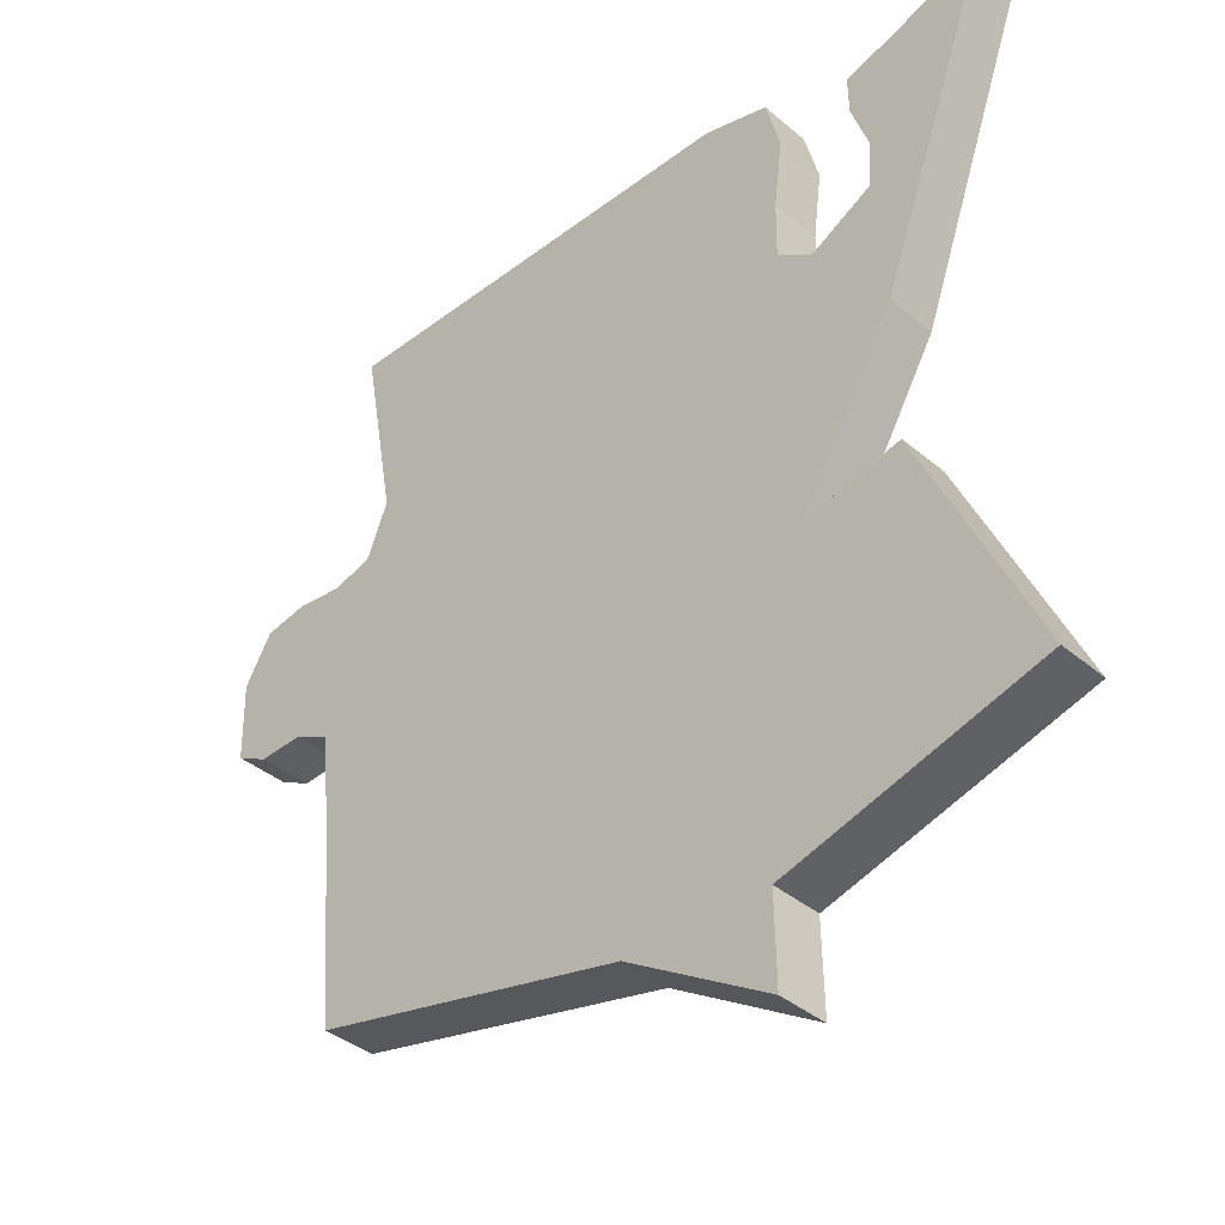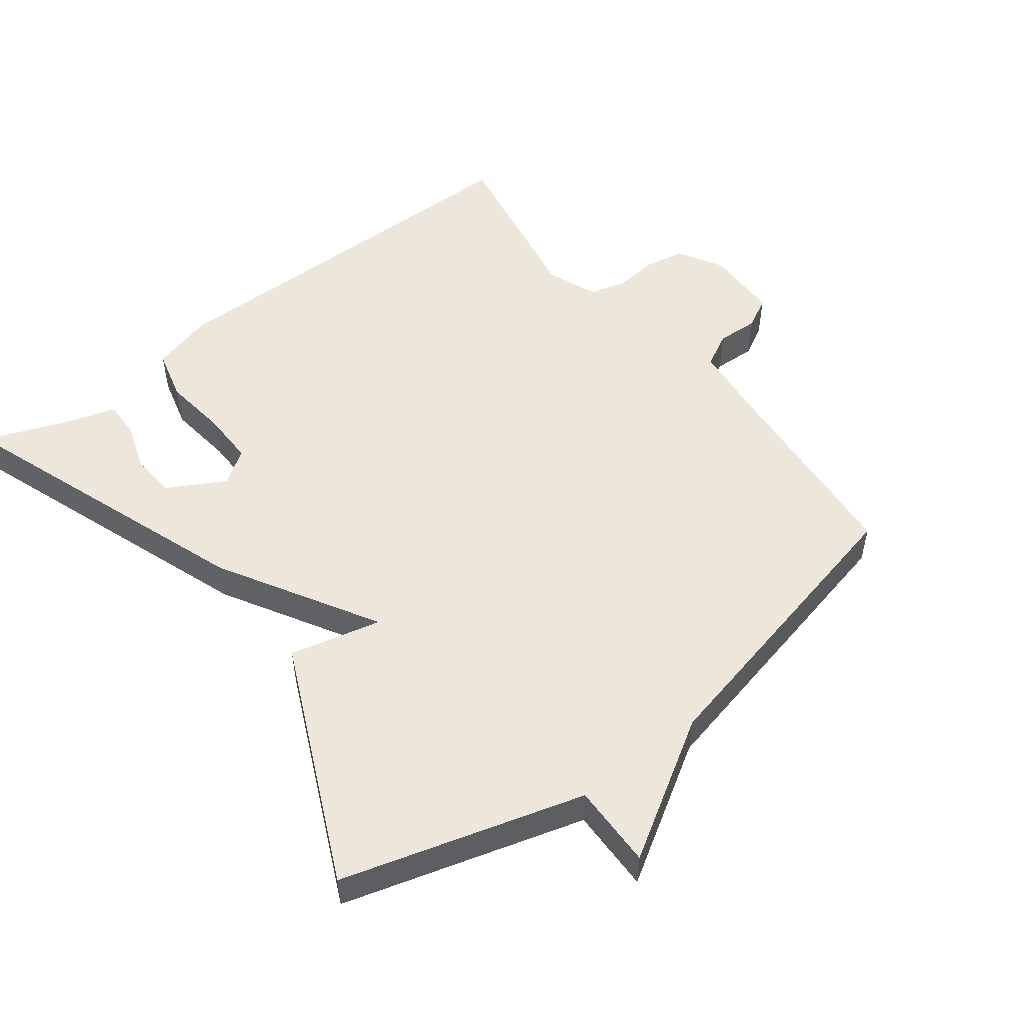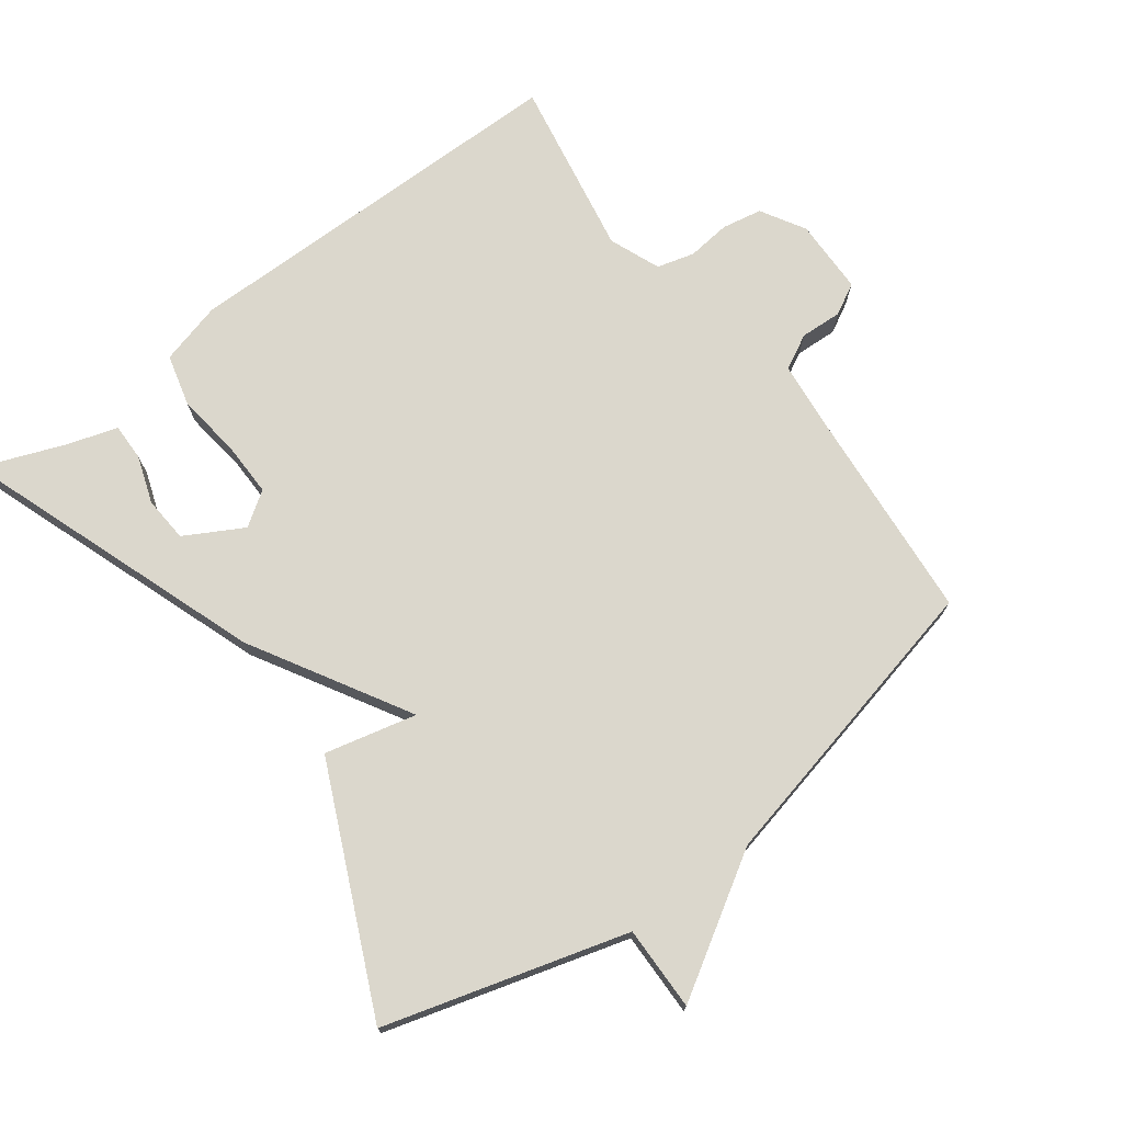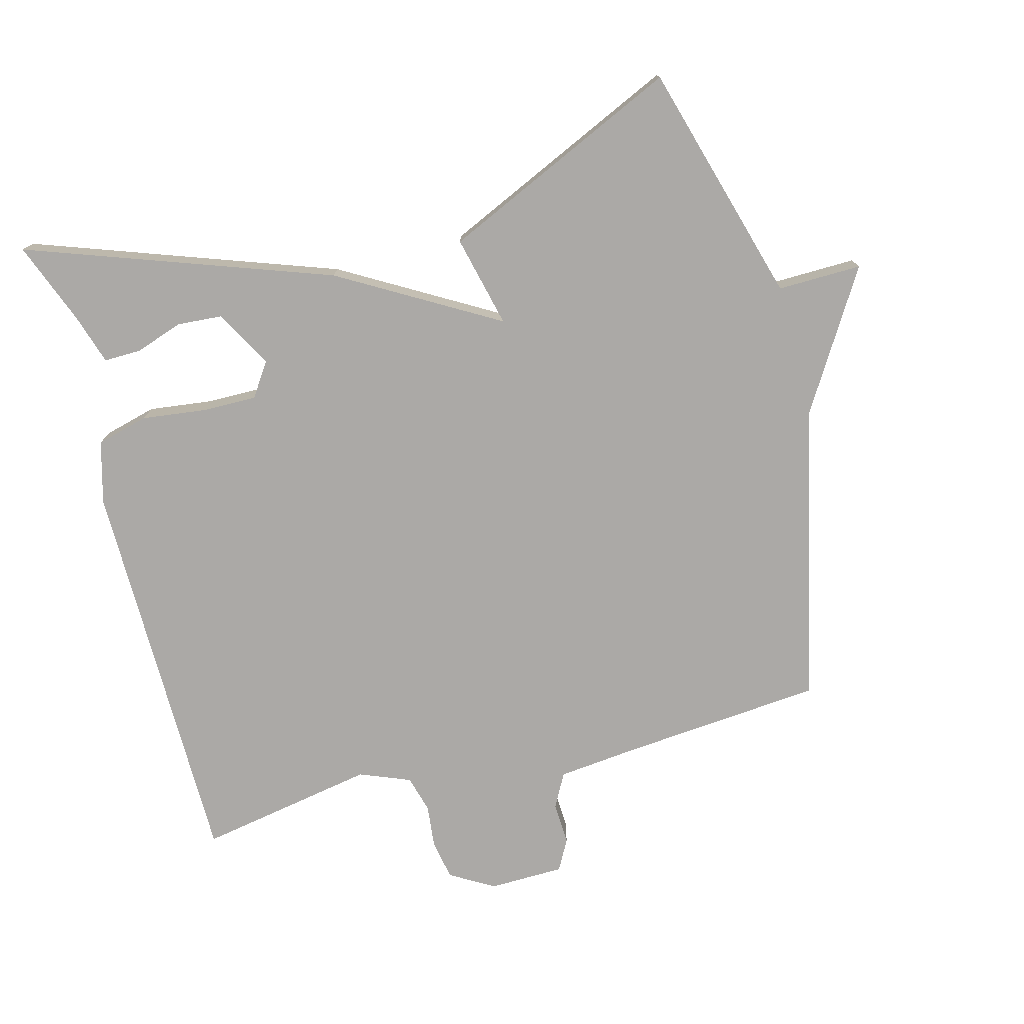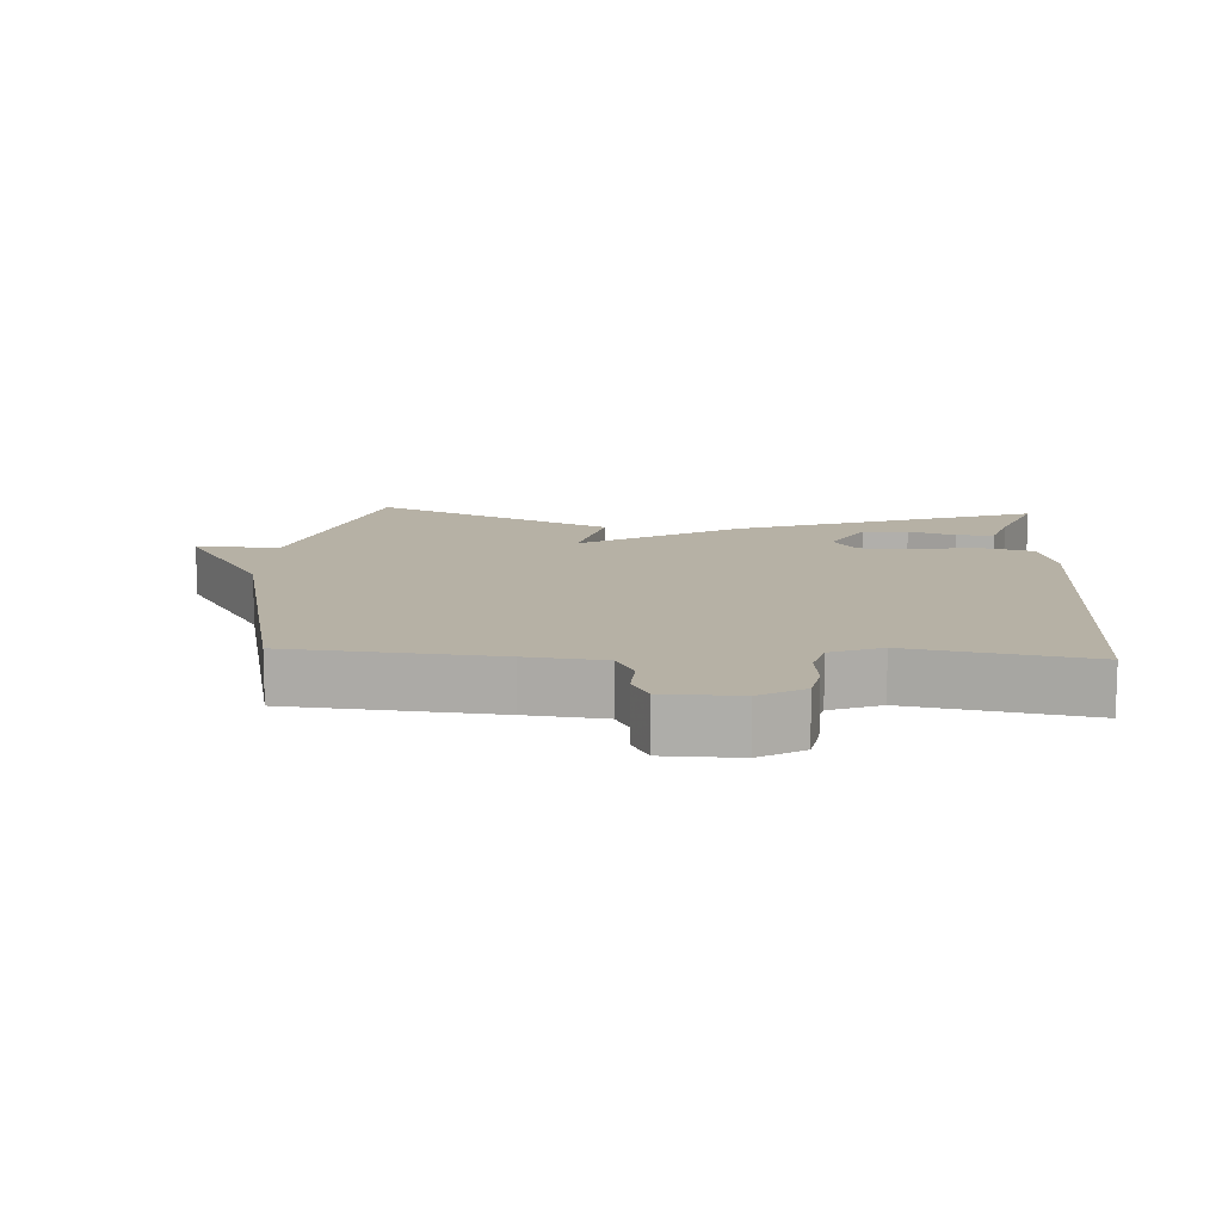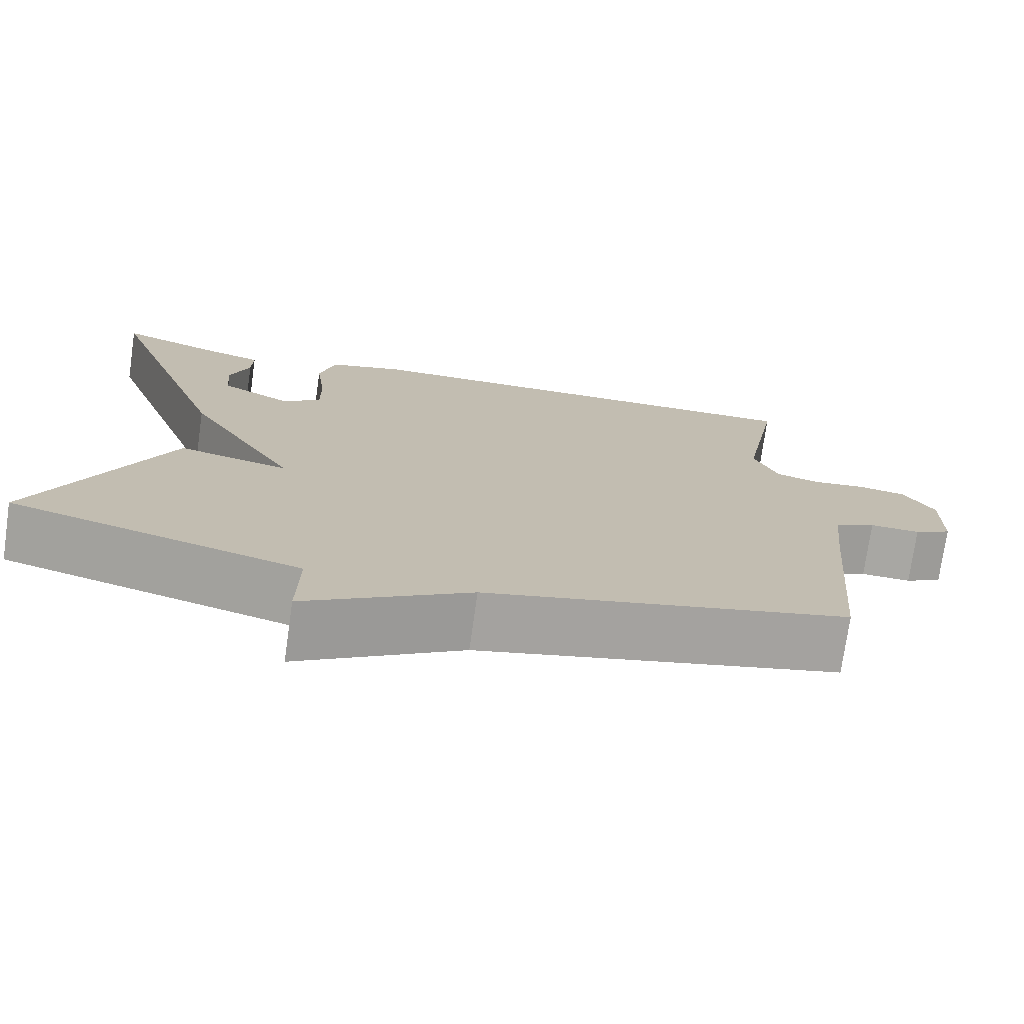
<metadata>
{"format":"obj","ext":"obj","renderer":"f3d","projection":"perspective","resolution":1024,"background":"white","views":[{"elev":-38.7,"azim":43.4,"up":"+Z"},{"elev":51.9,"azim":142.6,"up":"+Y"},{"elev":73.2,"azim":143.3,"up":"+Y"},{"elev":-75.6,"azim":104.9,"up":"+Y"},{"elev":12.0,"azim":-86.6,"up":"+Y"},{"elev":-74.5,"azim":171.9,"up":"+Z"}]}
</metadata>
<code>
v 0.5 0.07 0.5
v 0.34 0.07 0.053
v 0.205 0.07 -0.179
v 0.34 0.07 -0.147
v 0.5 0.07 -0.5
v 0.145 0.07 -0.602
v 0.147 0.07 -0.726
v -0.055 0.07 -0.602
v -0.5 0.07 -0.5
v -0.526 0.07 -0.197
v -0.538 0.07 -0.082
v -0.589 0.07 -0.055
v -0.651 0.07 -0.058
v -0.697 0.07 -0.033
v -0.699 0.07 0.078
v -0.661 0.07 0.143
v -0.602 0.07 0.154
v -0.538 0.07 0.147
v -0.483 0.07 0.162
v -0.453 0.07 0.237
v -0.5 0.07 0.5
v 0.09 0.07 0.502
v 0.182 0.07 0.477
v 0.202 0.07 0.4
v 0.19 0.07 0.305
v 0.189 0.07 0.225
v 0.239 0.07 0.191
v 0.324 0.07 0.238
v 0.329 0.07 0.305
v 0.305 0.07 0.375
v 0.304 0.07 0.43
v 0.378 0.07 0.453
v 0.5 0 0.5
v 0.34 0 0.053
v 0.205 0 -0.179
v 0.34 0 -0.147
v 0.5 0 -0.5
v 0.145 0 -0.602
v 0.147 0 -0.726
v -0.055 0 -0.602
v -0.5 0 -0.5
v -0.526 0 -0.197
v -0.538 0 -0.082
v -0.589 0 -0.055
v -0.651 0 -0.058
v -0.697 0 -0.033
v -0.699 0 0.078
v -0.661 0 0.143
v -0.602 0 0.154
v -0.538 0 0.147
v -0.483 0 0.162
v -0.453 0 0.237
v -0.5 0 0.5
v 0.09 0 0.502
v 0.182 0 0.477
v 0.202 0 0.4
v 0.19 0 0.305
v 0.189 0 0.225
v 0.239 0 0.191
v 0.324 0 0.238
v 0.329 0 0.305
v 0.305 0 0.375
v 0.304 0 0.43
v 0.378 0 0.453
f 29 30 31 32
f 32 1 2
f 29 32 2
f 28 29 2
f 27 28 2 3
f 26 27 3
f 23 24 25
f 22 23 25
f 21 22 25
f 20 21 25
f 19 20 25 26
f 18 19 26 3
f 16 17 18
f 15 16 18
f 14 15 18
f 13 14 18
f 12 13 18
f 11 12 18 3
f 8 9 10
f 8 10 11
f 7 8 11
f 6 7 11
f 3 4 5 6
f 3 6 11
f 64 63 62 61
f 34 33 64
f 34 64 61
f 34 61 60
f 35 34 60 59
f 35 59 58
f 57 56 55
f 57 55 54
f 57 54 53
f 57 53 52
f 58 57 52 51
f 35 58 51 50
f 50 49 48
f 50 48 47
f 50 47 46
f 50 46 45
f 50 45 44
f 35 50 44 43
f 42 41 40
f 43 42 40
f 43 40 39
f 43 39 38
f 38 37 36 35
f 43 38 35
f 1 33 34 2
f 2 34 35 3
f 3 35 36 4
f 4 36 37 5
f 5 37 38 6
f 6 38 39 7
f 7 39 40 8
f 8 40 41 9
f 9 41 42 10
f 10 42 43 11
f 11 43 44 12
f 12 44 45 13
f 13 45 46 14
f 14 46 47 15
f 15 47 48 16
f 16 48 49 17
f 17 49 50 18
f 18 50 51 19
f 19 51 52 20
f 20 52 53 21
f 21 53 54 22
f 22 54 55 23
f 23 55 56 24
f 24 56 57 25
f 25 57 58 26
f 26 58 59 27
f 27 59 60 28
f 28 60 61 29
f 29 61 62 30
f 30 62 63 31
f 31 63 64 32
f 32 64 33 1

</code>
